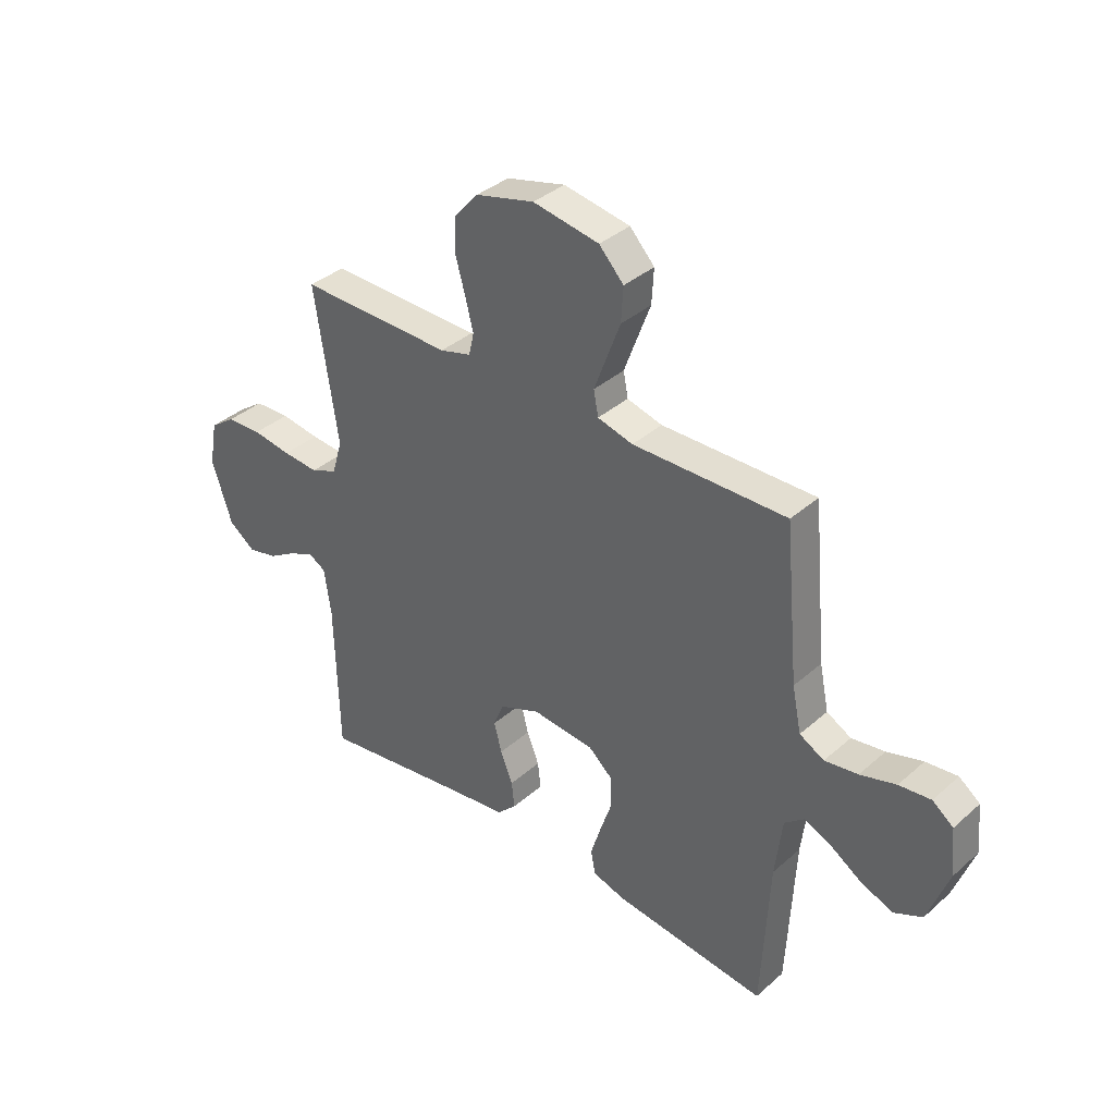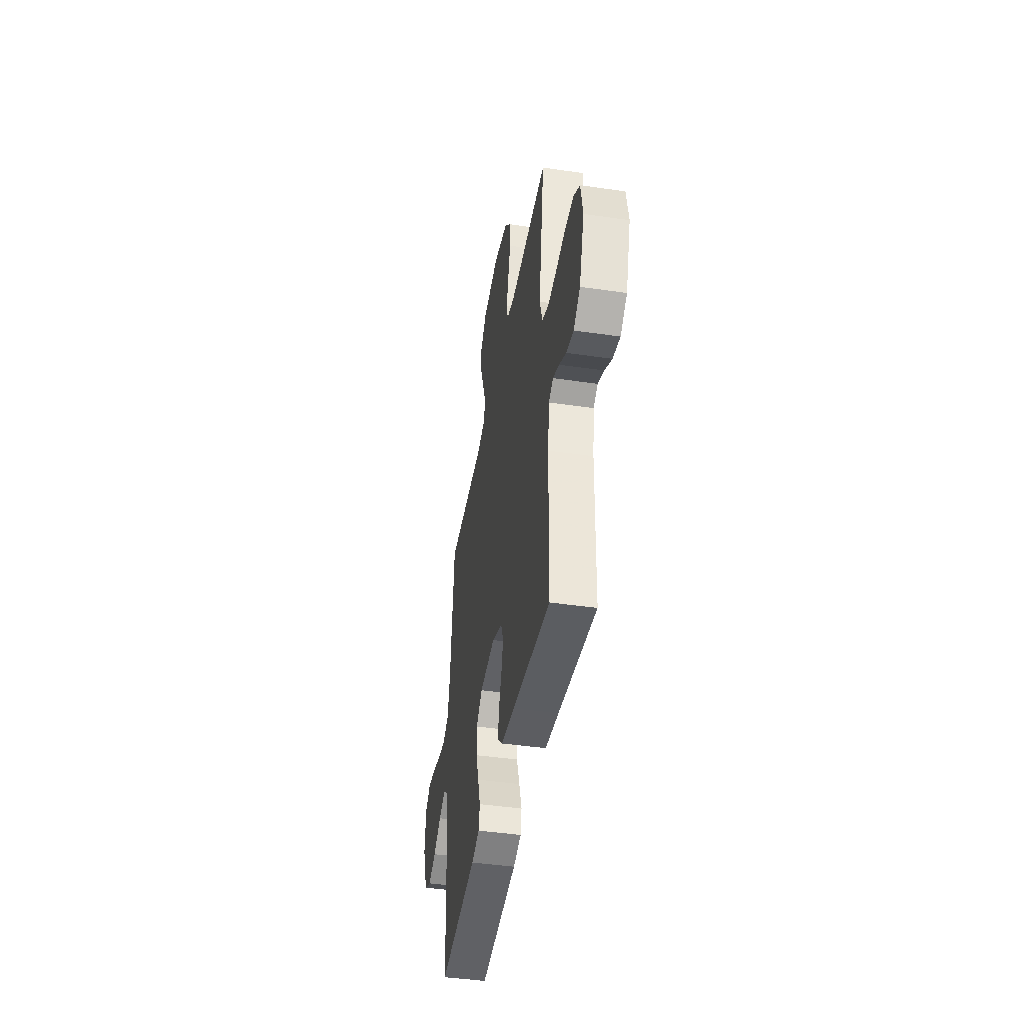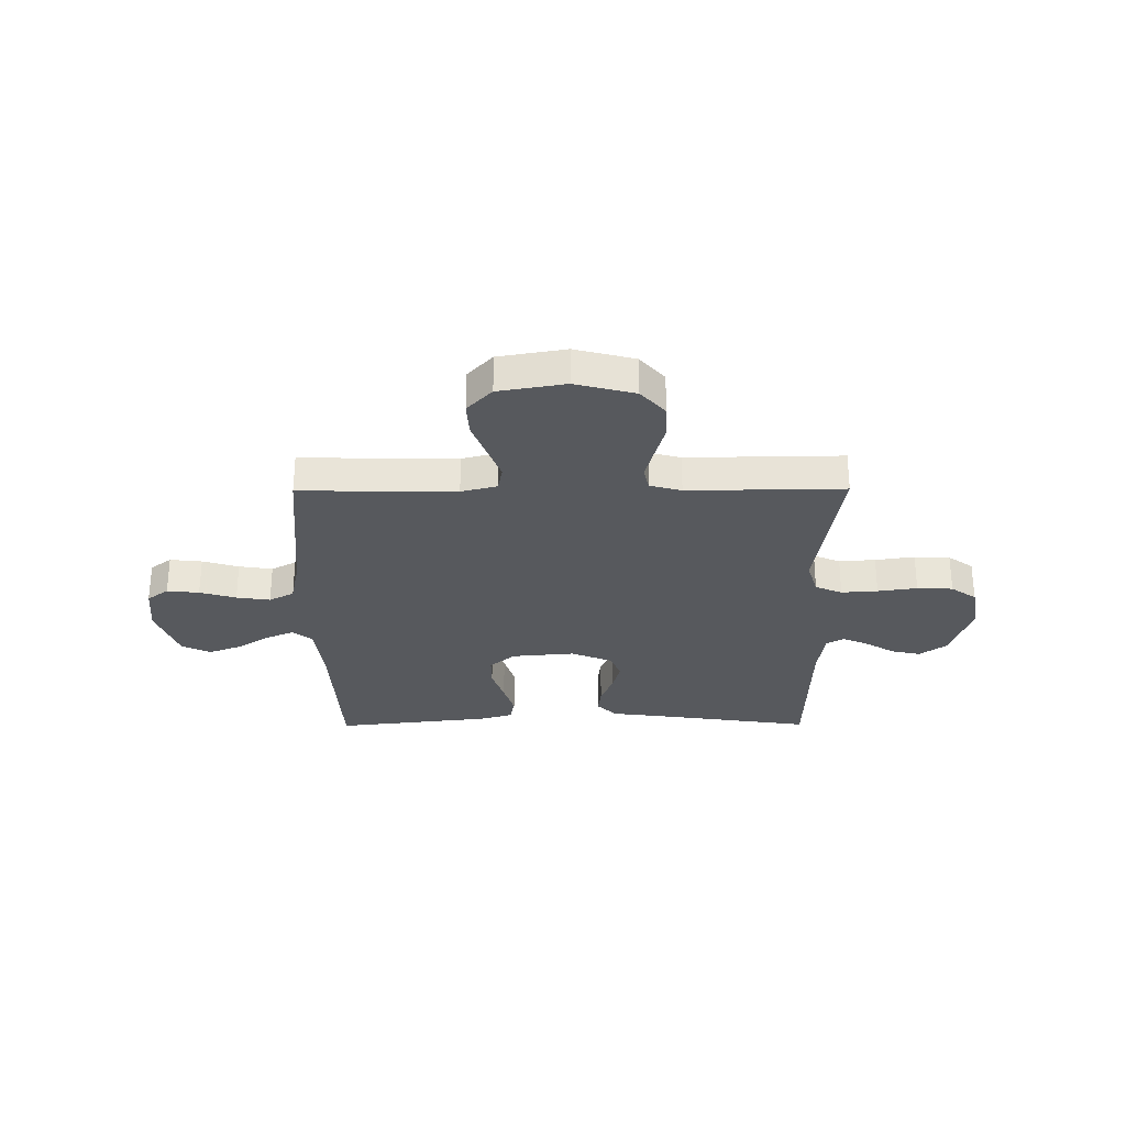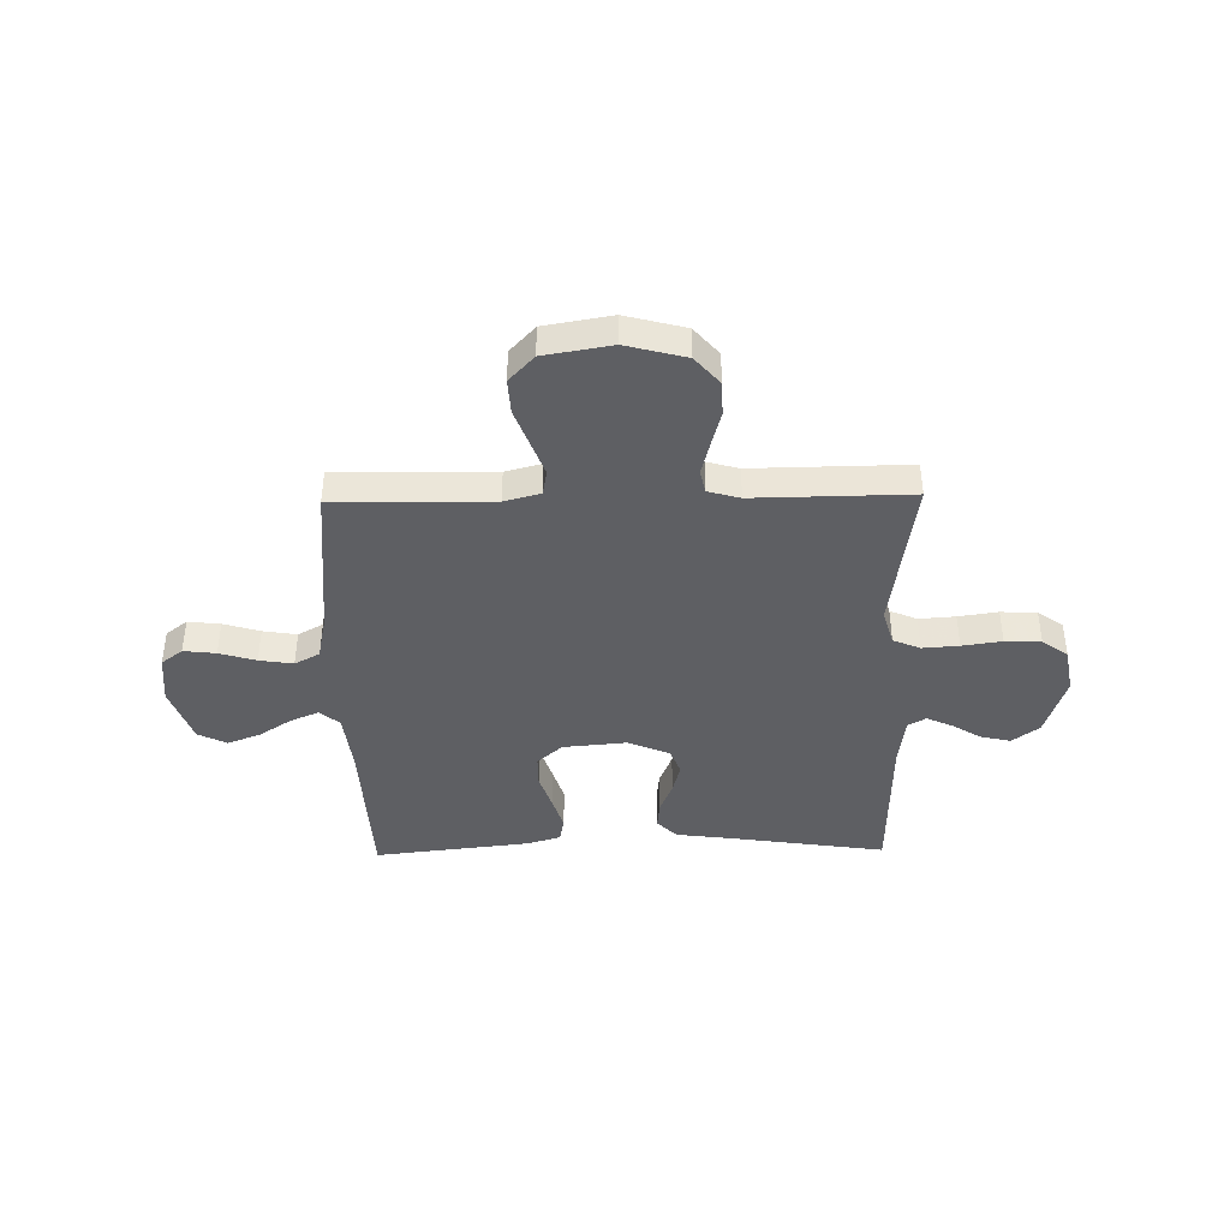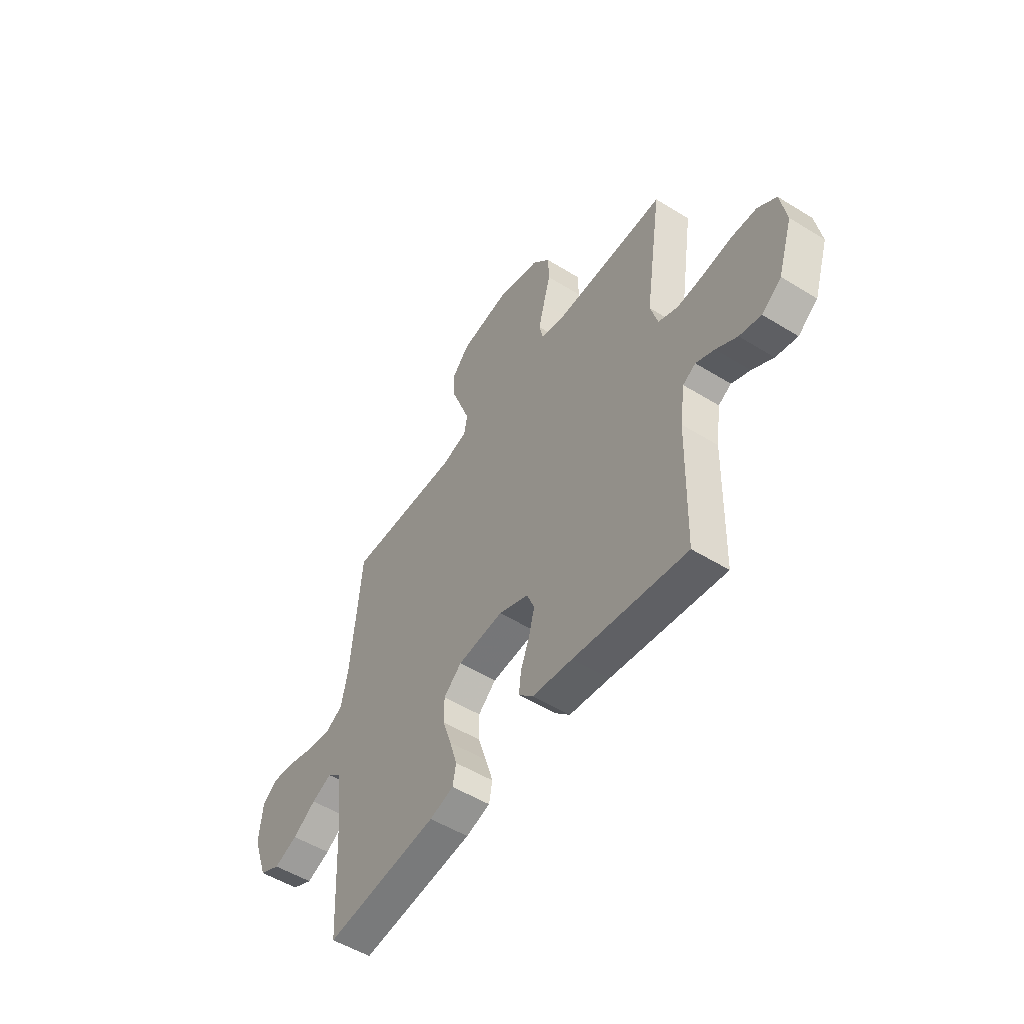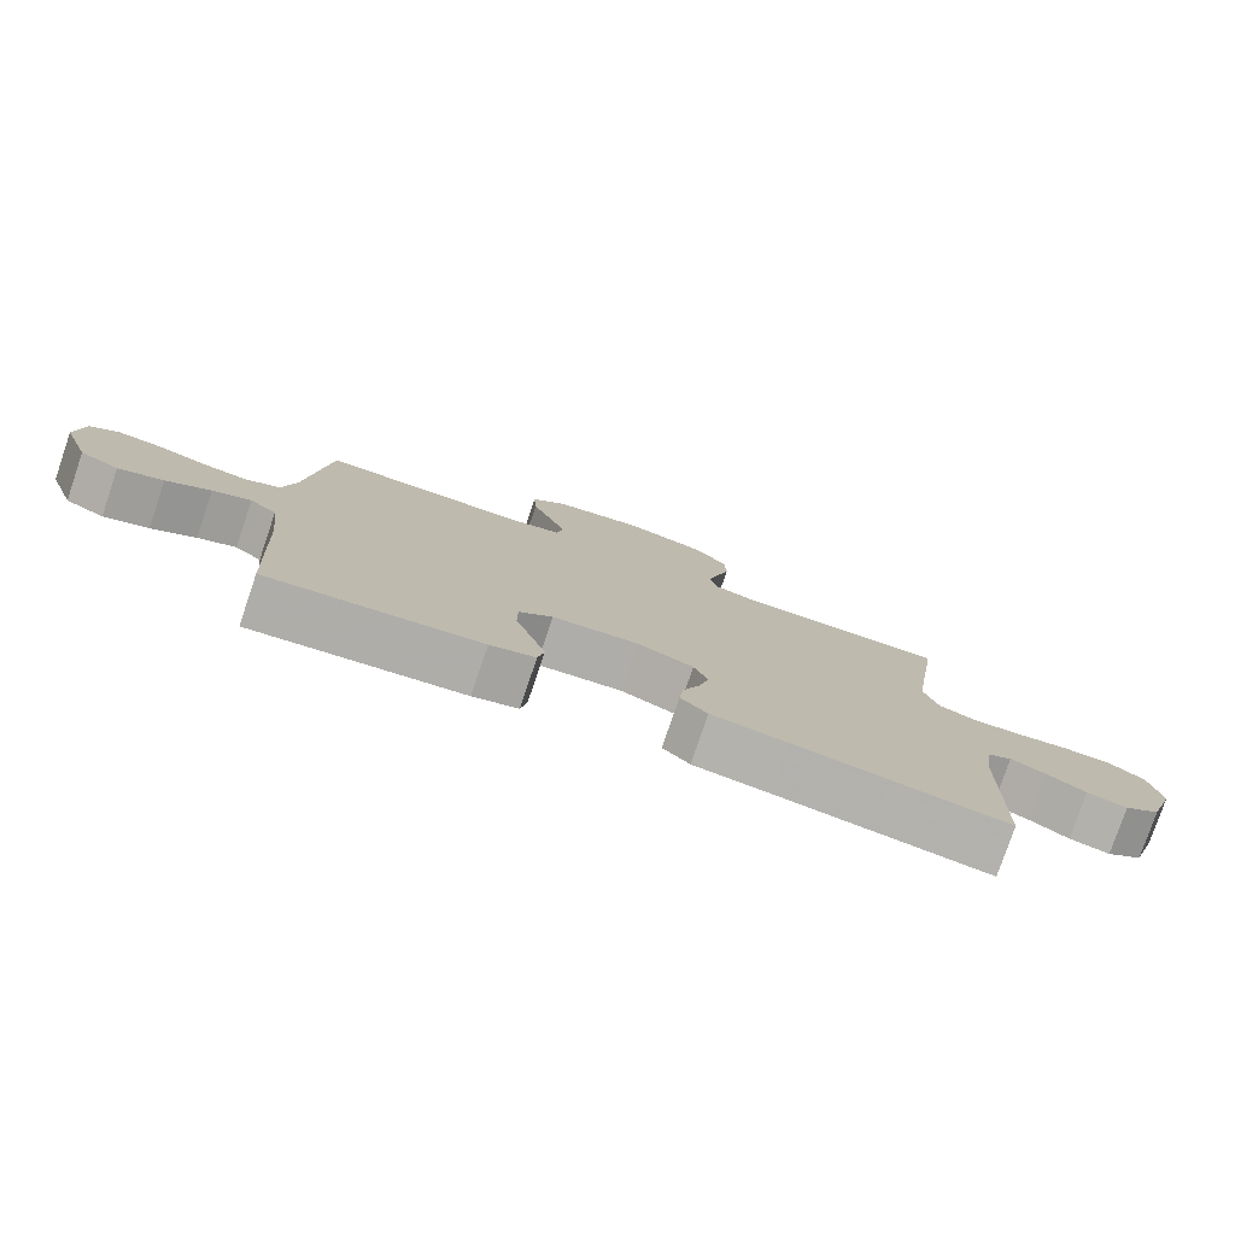
<metadata>
{"format":"obj","ext":"obj","renderer":"f3d","projection":"perspective","resolution":1024,"background":"white","views":[{"elev":36.9,"azim":-138.4,"up":"+Z"},{"elev":-43.6,"azim":80.2,"up":"+Z"},{"elev":-29.3,"azim":0.4,"up":"+Y"},{"elev":-41.7,"azim":1.0,"up":"+Y"},{"elev":-52.3,"azim":56.3,"up":"+Z"},{"elev":-78.7,"azim":-18.8,"up":"+Z"}]}
</metadata>
<code>
v -0.5 0.07 -0.5
v -0.515 0.07 -0.2
v -0.529 0.07 -0.083
v -0.567 0.07 -0.052
v -0.621 0.07 -0.075
v -0.683 0.07 -0.115
v -0.746 0.07 -0.139
v -0.801 0.07 -0.112
v -0.841 0.07 0
v -0.832 0.07 0.094
v -0.791 0.07 0.125
v -0.729 0.07 0.118
v -0.659 0.07 0.097
v -0.594 0.07 0.087
v -0.546 0.07 0.113
v -0.528 0.07 0.2
v -0.5 0.07 0.5
v -0.2 0.07 0.495
v -0.131 0.07 0.513
v -0.122 0.07 0.561
v -0.146 0.07 0.626
v -0.173 0.07 0.698
v -0.177 0.07 0.765
v -0.129 0.07 0.816
v 0 0.07 0.838
v 0.115 0.07 0.808
v 0.162 0.07 0.754
v 0.164 0.07 0.688
v 0.145 0.07 0.619
v 0.129 0.07 0.557
v 0.139 0.07 0.513
v 0.2 0.07 0.496
v 0.5 0.07 0.5
v 0.455 0.07 0.2
v 0.475 0.07 0.132
v 0.527 0.07 0.11
v 0.597 0.07 0.115
v 0.673 0.07 0.126
v 0.742 0.07 0.123
v 0.791 0.07 0.088
v 0.807 0.07 0
v 0.768 0.07 -0.12
v 0.716 0.07 -0.158
v 0.659 0.07 -0.145
v 0.603 0.07 -0.111
v 0.554 0.07 -0.089
v 0.52 0.07 -0.108
v 0.507 0.07 -0.2
v 0.5 0.07 -0.5
v 0.2 0.07 -0.456
v 0.093 0.07 -0.442
v 0.055 0.07 -0.404
v 0.061 0.07 -0.352
v 0.085 0.07 -0.292
v 0.1 0.07 -0.234
v 0.08 0.07 -0.184
v 0 0.07 -0.151
v -0.122 0.07 -0.162
v -0.17 0.07 -0.204
v -0.17 0.07 -0.266
v -0.147 0.07 -0.335
v -0.127 0.07 -0.4
v -0.136 0.07 -0.447
v -0.2 0.07 -0.466
v -0.5 0 -0.5
v -0.515 0 -0.2
v -0.529 0 -0.083
v -0.567 0 -0.052
v -0.621 0 -0.075
v -0.683 0 -0.115
v -0.746 0 -0.139
v -0.801 0 -0.112
v -0.841 0 0
v -0.832 0 0.094
v -0.791 0 0.125
v -0.729 0 0.118
v -0.659 0 0.097
v -0.594 0 0.087
v -0.546 0 0.113
v -0.528 0 0.2
v -0.5 0 0.5
v -0.2 0 0.495
v -0.131 0 0.513
v -0.122 0 0.561
v -0.146 0 0.626
v -0.173 0 0.698
v -0.177 0 0.765
v -0.129 0 0.816
v 0 0 0.838
v 0.115 0 0.808
v 0.162 0 0.754
v 0.164 0 0.688
v 0.145 0 0.619
v 0.129 0 0.557
v 0.139 0 0.513
v 0.2 0 0.496
v 0.5 0 0.5
v 0.455 0 0.2
v 0.475 0 0.132
v 0.527 0 0.11
v 0.597 0 0.115
v 0.673 0 0.126
v 0.742 0 0.123
v 0.791 0 0.088
v 0.807 0 0
v 0.768 0 -0.12
v 0.716 0 -0.158
v 0.659 0 -0.145
v 0.603 0 -0.111
v 0.554 0 -0.089
v 0.52 0 -0.108
v 0.507 0 -0.2
v 0.5 0 -0.5
v 0.2 0 -0.456
v 0.093 0 -0.442
v 0.055 0 -0.404
v 0.061 0 -0.352
v 0.085 0 -0.292
v 0.1 0 -0.234
v 0.08 0 -0.184
v 0 0 -0.151
v -0.122 0 -0.162
v -0.17 0 -0.204
v -0.17 0 -0.266
v -0.147 0 -0.335
v -0.127 0 -0.4
v -0.136 0 -0.447
v -0.2 0 -0.466
f 64 1 2
f 63 64 2
f 62 63 2
f 61 62 2
f 60 61 2
f 59 60 2 3
f 58 59 3 4
f 57 58 4
f 52 53 54
f 51 52 54
f 50 51 54
f 50 54 55
f 49 50 55
f 48 49 55
f 47 48 55 56
f 43 44 45
f 42 43 45
f 41 42 45
f 40 41 45
f 39 40 45
f 38 39 45
f 37 38 45
f 36 37 45 46
f 47 56 57
f 46 47 57
f 36 46 57
f 35 36 57
f 27 28 29
f 26 27 29
f 25 26 29
f 24 25 29
f 23 24 29
f 22 23 29
f 21 22 29
f 20 21 29 30
f 19 20 30 31
f 16 17 18
f 19 31 32
f 18 19 32
f 16 18 32
f 15 16 32
f 11 12 13
f 10 11 13
f 9 10 13
f 8 9 13
f 7 8 13
f 6 7 13
f 5 6 13
f 4 5 13 14
f 14 15 32
f 4 14 32
f 57 4 32
f 35 57 32
f 34 35 32
f 32 33 34
f 66 65 128
f 66 128 127
f 66 127 126
f 66 126 125
f 66 125 124
f 67 66 124 123
f 68 67 123 122
f 68 122 121
f 118 117 116
f 118 116 115
f 118 115 114
f 119 118 114
f 119 114 113
f 119 113 112
f 120 119 112 111
f 109 108 107
f 109 107 106
f 109 106 105
f 109 105 104
f 109 104 103
f 109 103 102
f 109 102 101
f 110 109 101 100
f 121 120 111
f 121 111 110
f 121 110 100
f 121 100 99
f 93 92 91
f 93 91 90
f 93 90 89
f 93 89 88
f 93 88 87
f 93 87 86
f 93 86 85
f 94 93 85 84
f 95 94 84 83
f 82 81 80
f 96 95 83
f 96 83 82
f 96 82 80
f 96 80 79
f 77 76 75
f 77 75 74
f 77 74 73
f 77 73 72
f 77 72 71
f 77 71 70
f 77 70 69
f 78 77 69 68
f 96 79 78
f 96 78 68
f 96 68 121
f 96 121 99
f 96 99 98
f 98 97 96
f 1 65 66 2
f 2 66 67 3
f 3 67 68 4
f 4 68 69 5
f 5 69 70 6
f 6 70 71 7
f 7 71 72 8
f 8 72 73 9
f 9 73 74 10
f 10 74 75 11
f 11 75 76 12
f 12 76 77 13
f 13 77 78 14
f 14 78 79 15
f 15 79 80 16
f 16 80 81 17
f 17 81 82 18
f 18 82 83 19
f 19 83 84 20
f 20 84 85 21
f 21 85 86 22
f 22 86 87 23
f 23 87 88 24
f 24 88 89 25
f 25 89 90 26
f 26 90 91 27
f 27 91 92 28
f 28 92 93 29
f 29 93 94 30
f 30 94 95 31
f 31 95 96 32
f 32 96 97 33
f 33 97 98 34
f 34 98 99 35
f 35 99 100 36
f 36 100 101 37
f 37 101 102 38
f 38 102 103 39
f 39 103 104 40
f 40 104 105 41
f 41 105 106 42
f 42 106 107 43
f 43 107 108 44
f 44 108 109 45
f 45 109 110 46
f 46 110 111 47
f 47 111 112 48
f 48 112 113 49
f 49 113 114 50
f 50 114 115 51
f 51 115 116 52
f 52 116 117 53
f 53 117 118 54
f 54 118 119 55
f 55 119 120 56
f 56 120 121 57
f 57 121 122 58
f 58 122 123 59
f 59 123 124 60
f 60 124 125 61
f 61 125 126 62
f 62 126 127 63
f 63 127 128 64
f 64 128 65 1

</code>
